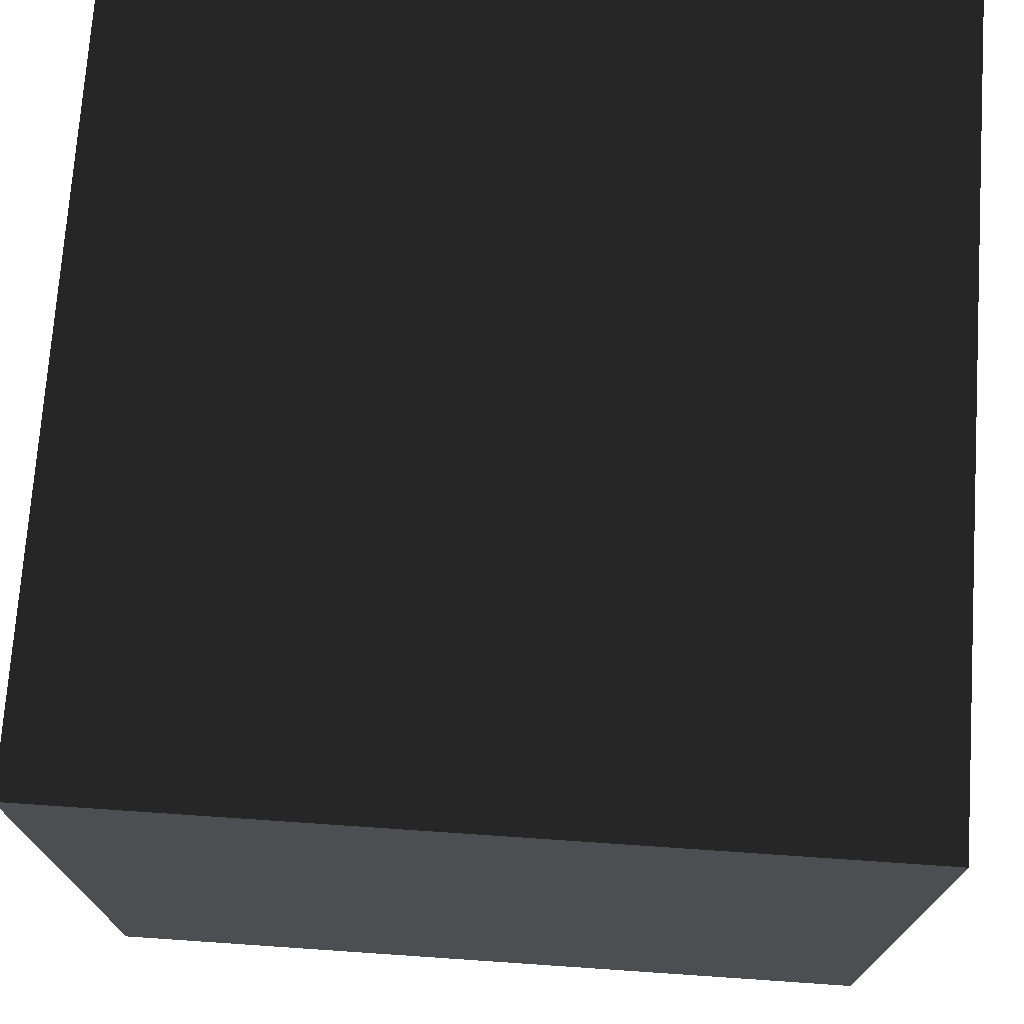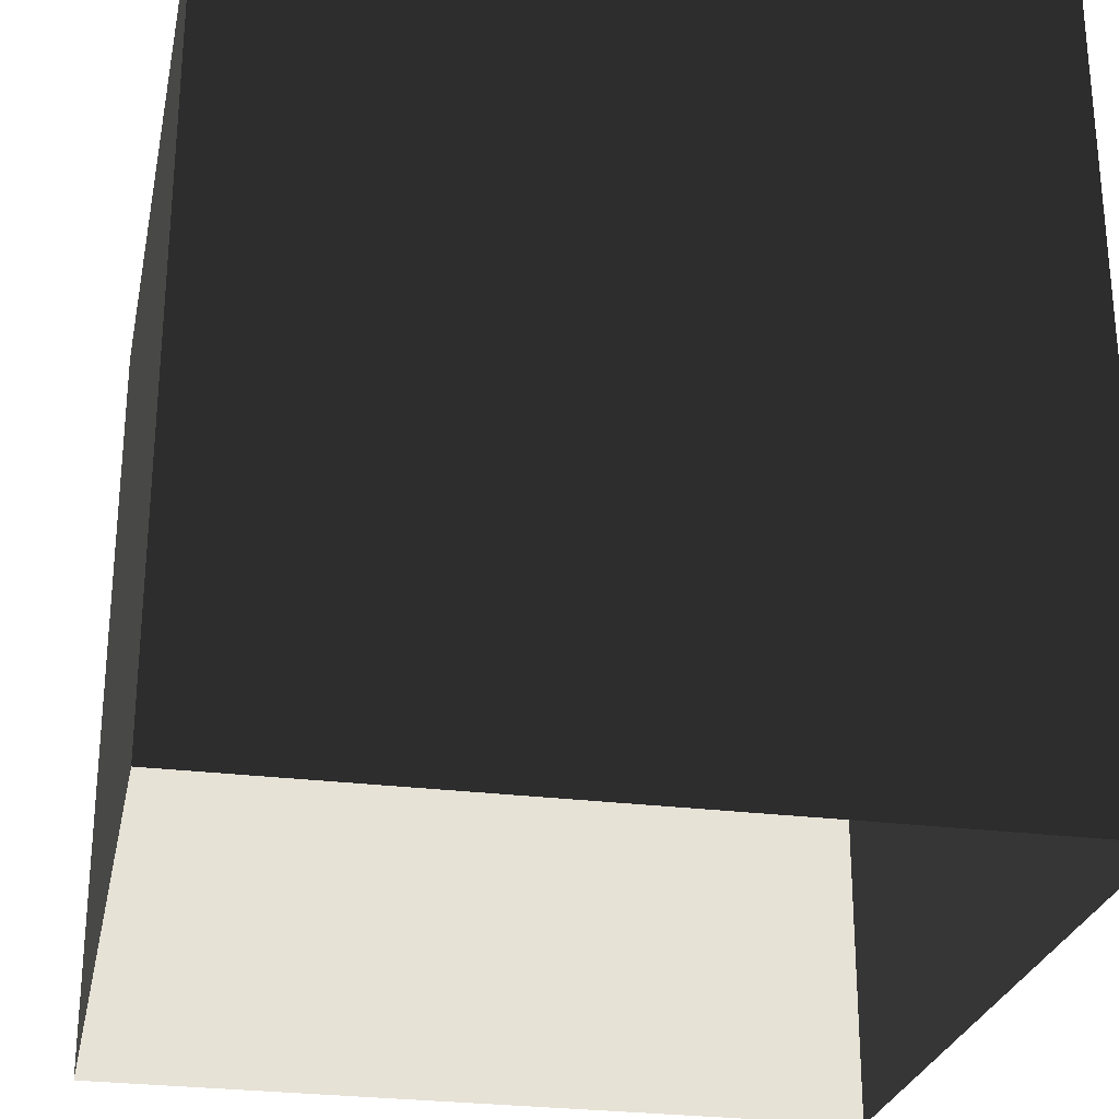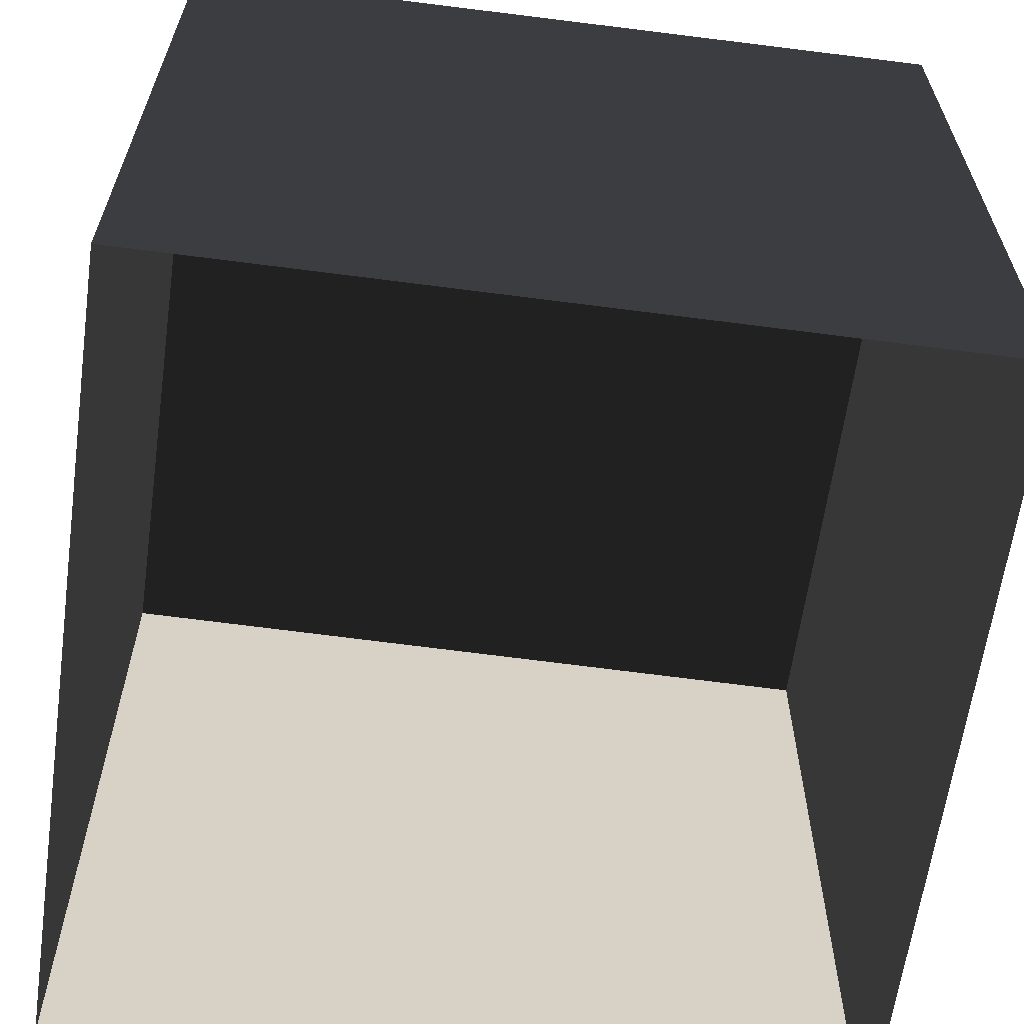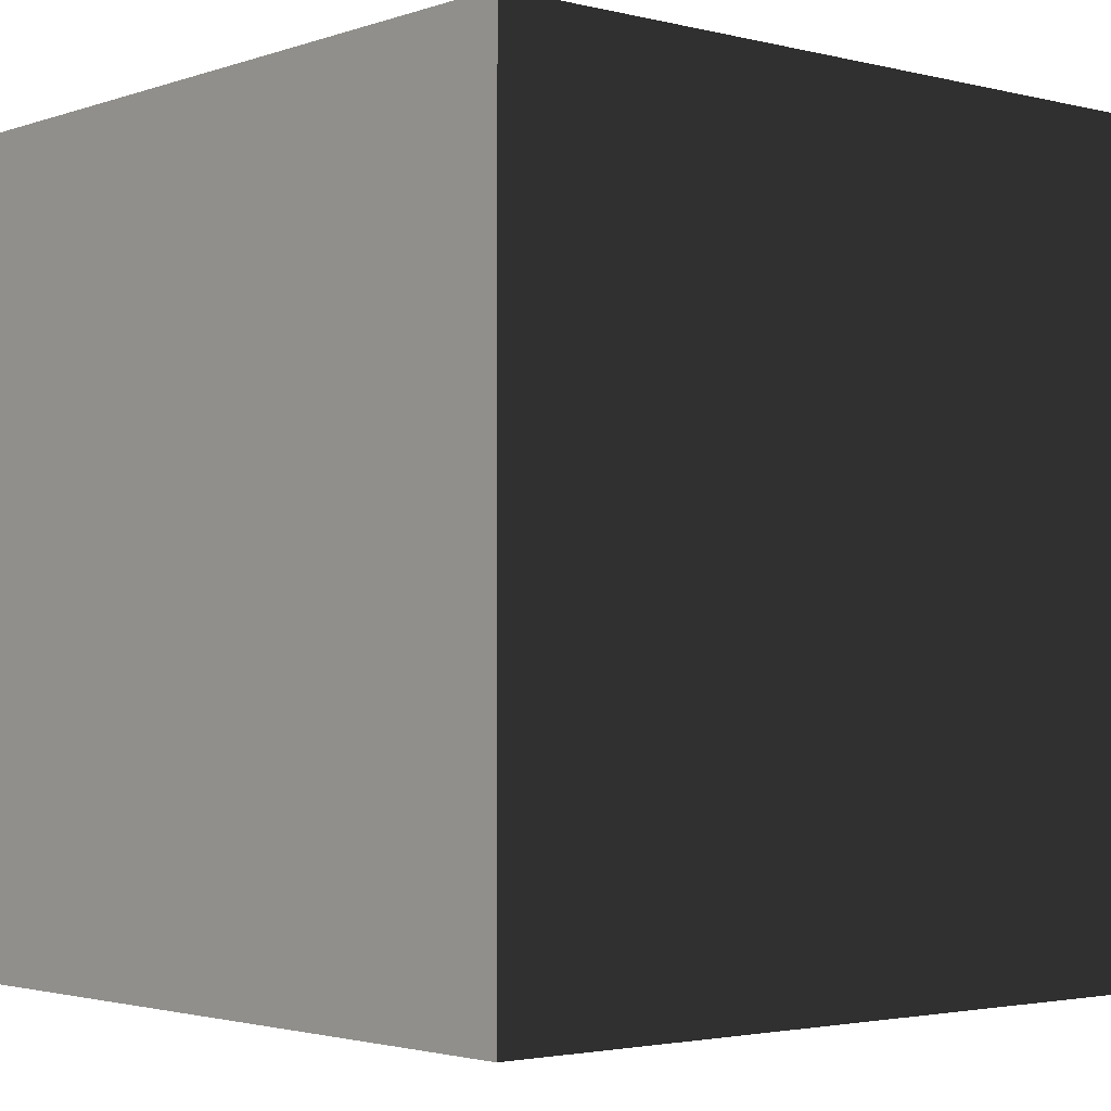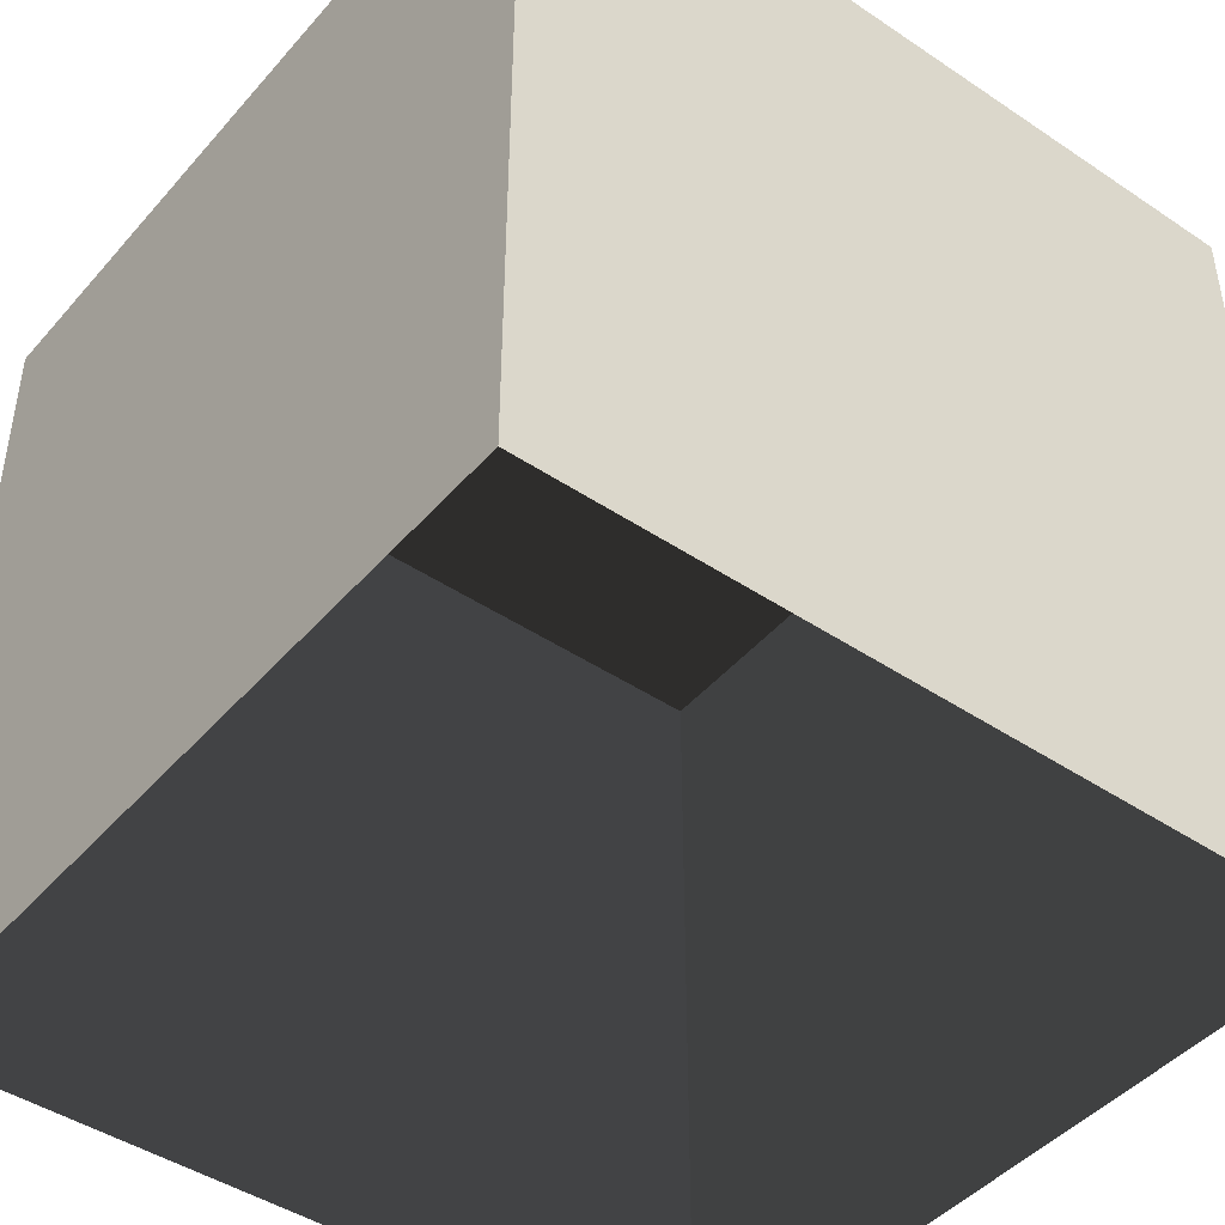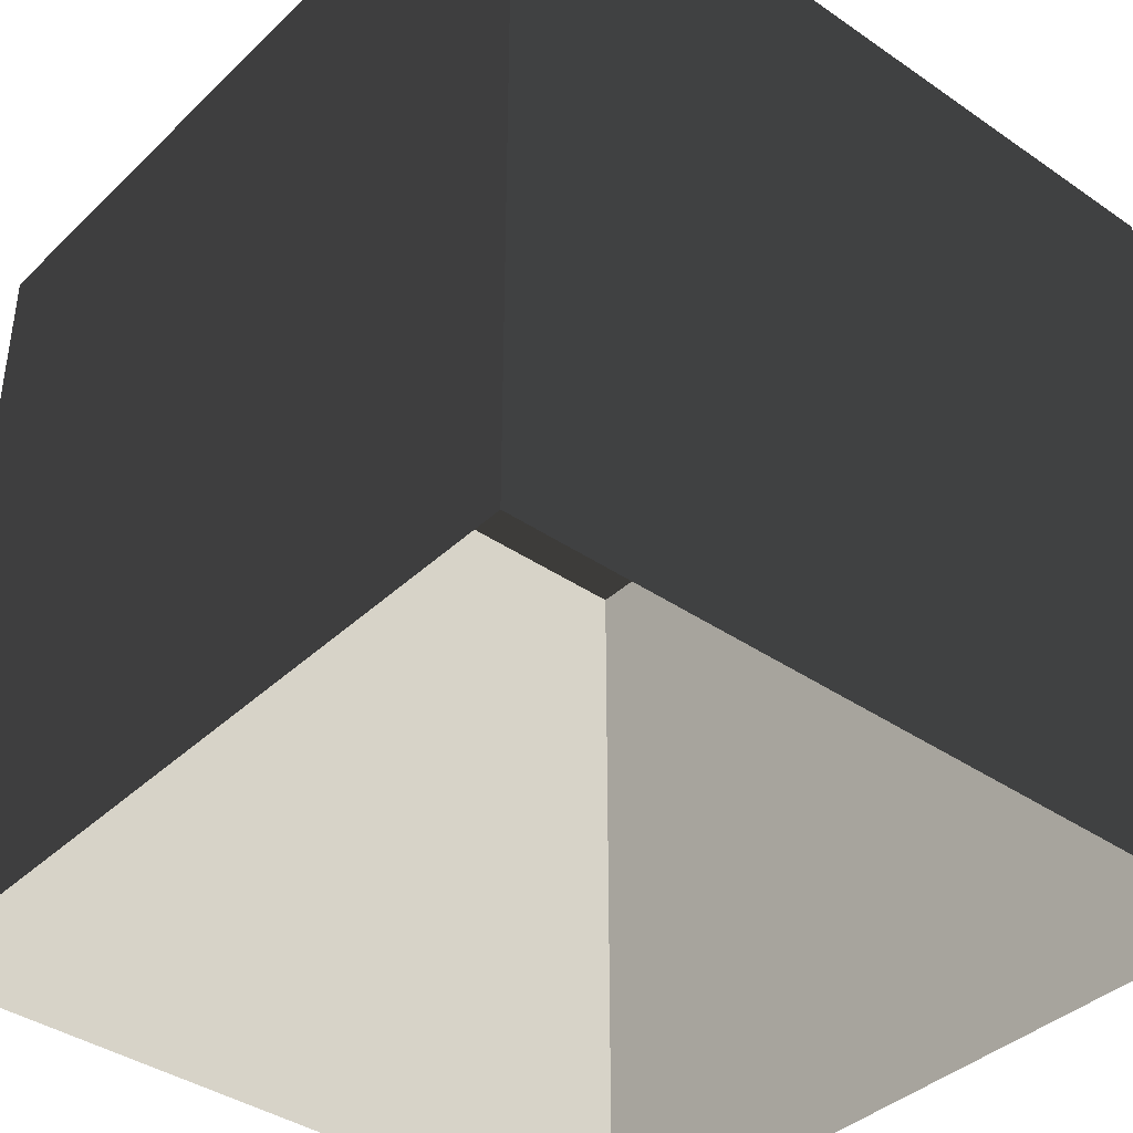
<metadata>
{"format":"obj","ext":"obj","renderer":"f3d","projection":"perspective","resolution":1024,"background":"white","views":[{"elev":72.9,"azim":-86.1,"up":"+Y"},{"elev":-26.8,"azim":78.5,"up":"+Z"},{"elev":-63.0,"azim":82.1,"up":"+Z"},{"elev":-2.6,"azim":-40.5,"up":"+Y"},{"elev":-44.6,"azim":-38.0,"up":"+Z"},{"elev":-38.9,"azim":139.2,"up":"+Z"}]}
</metadata>
<code>
o Cycles.000_Cycles.003
v 1e-06 -0 2.667
v 2.621 -0 2.667
v 2.636 0 1e-06
v 0 0 0
v 2.651 2.617 2.667
v 1e-06 2.617 2.667
v 0 2.617 0
v 2.651 2.617 1e-06
f 1 2 3 4
f 5 6 7 8
f 1 6 5 2
f 2 5 8 3
f 4 7 6 1

</code>
